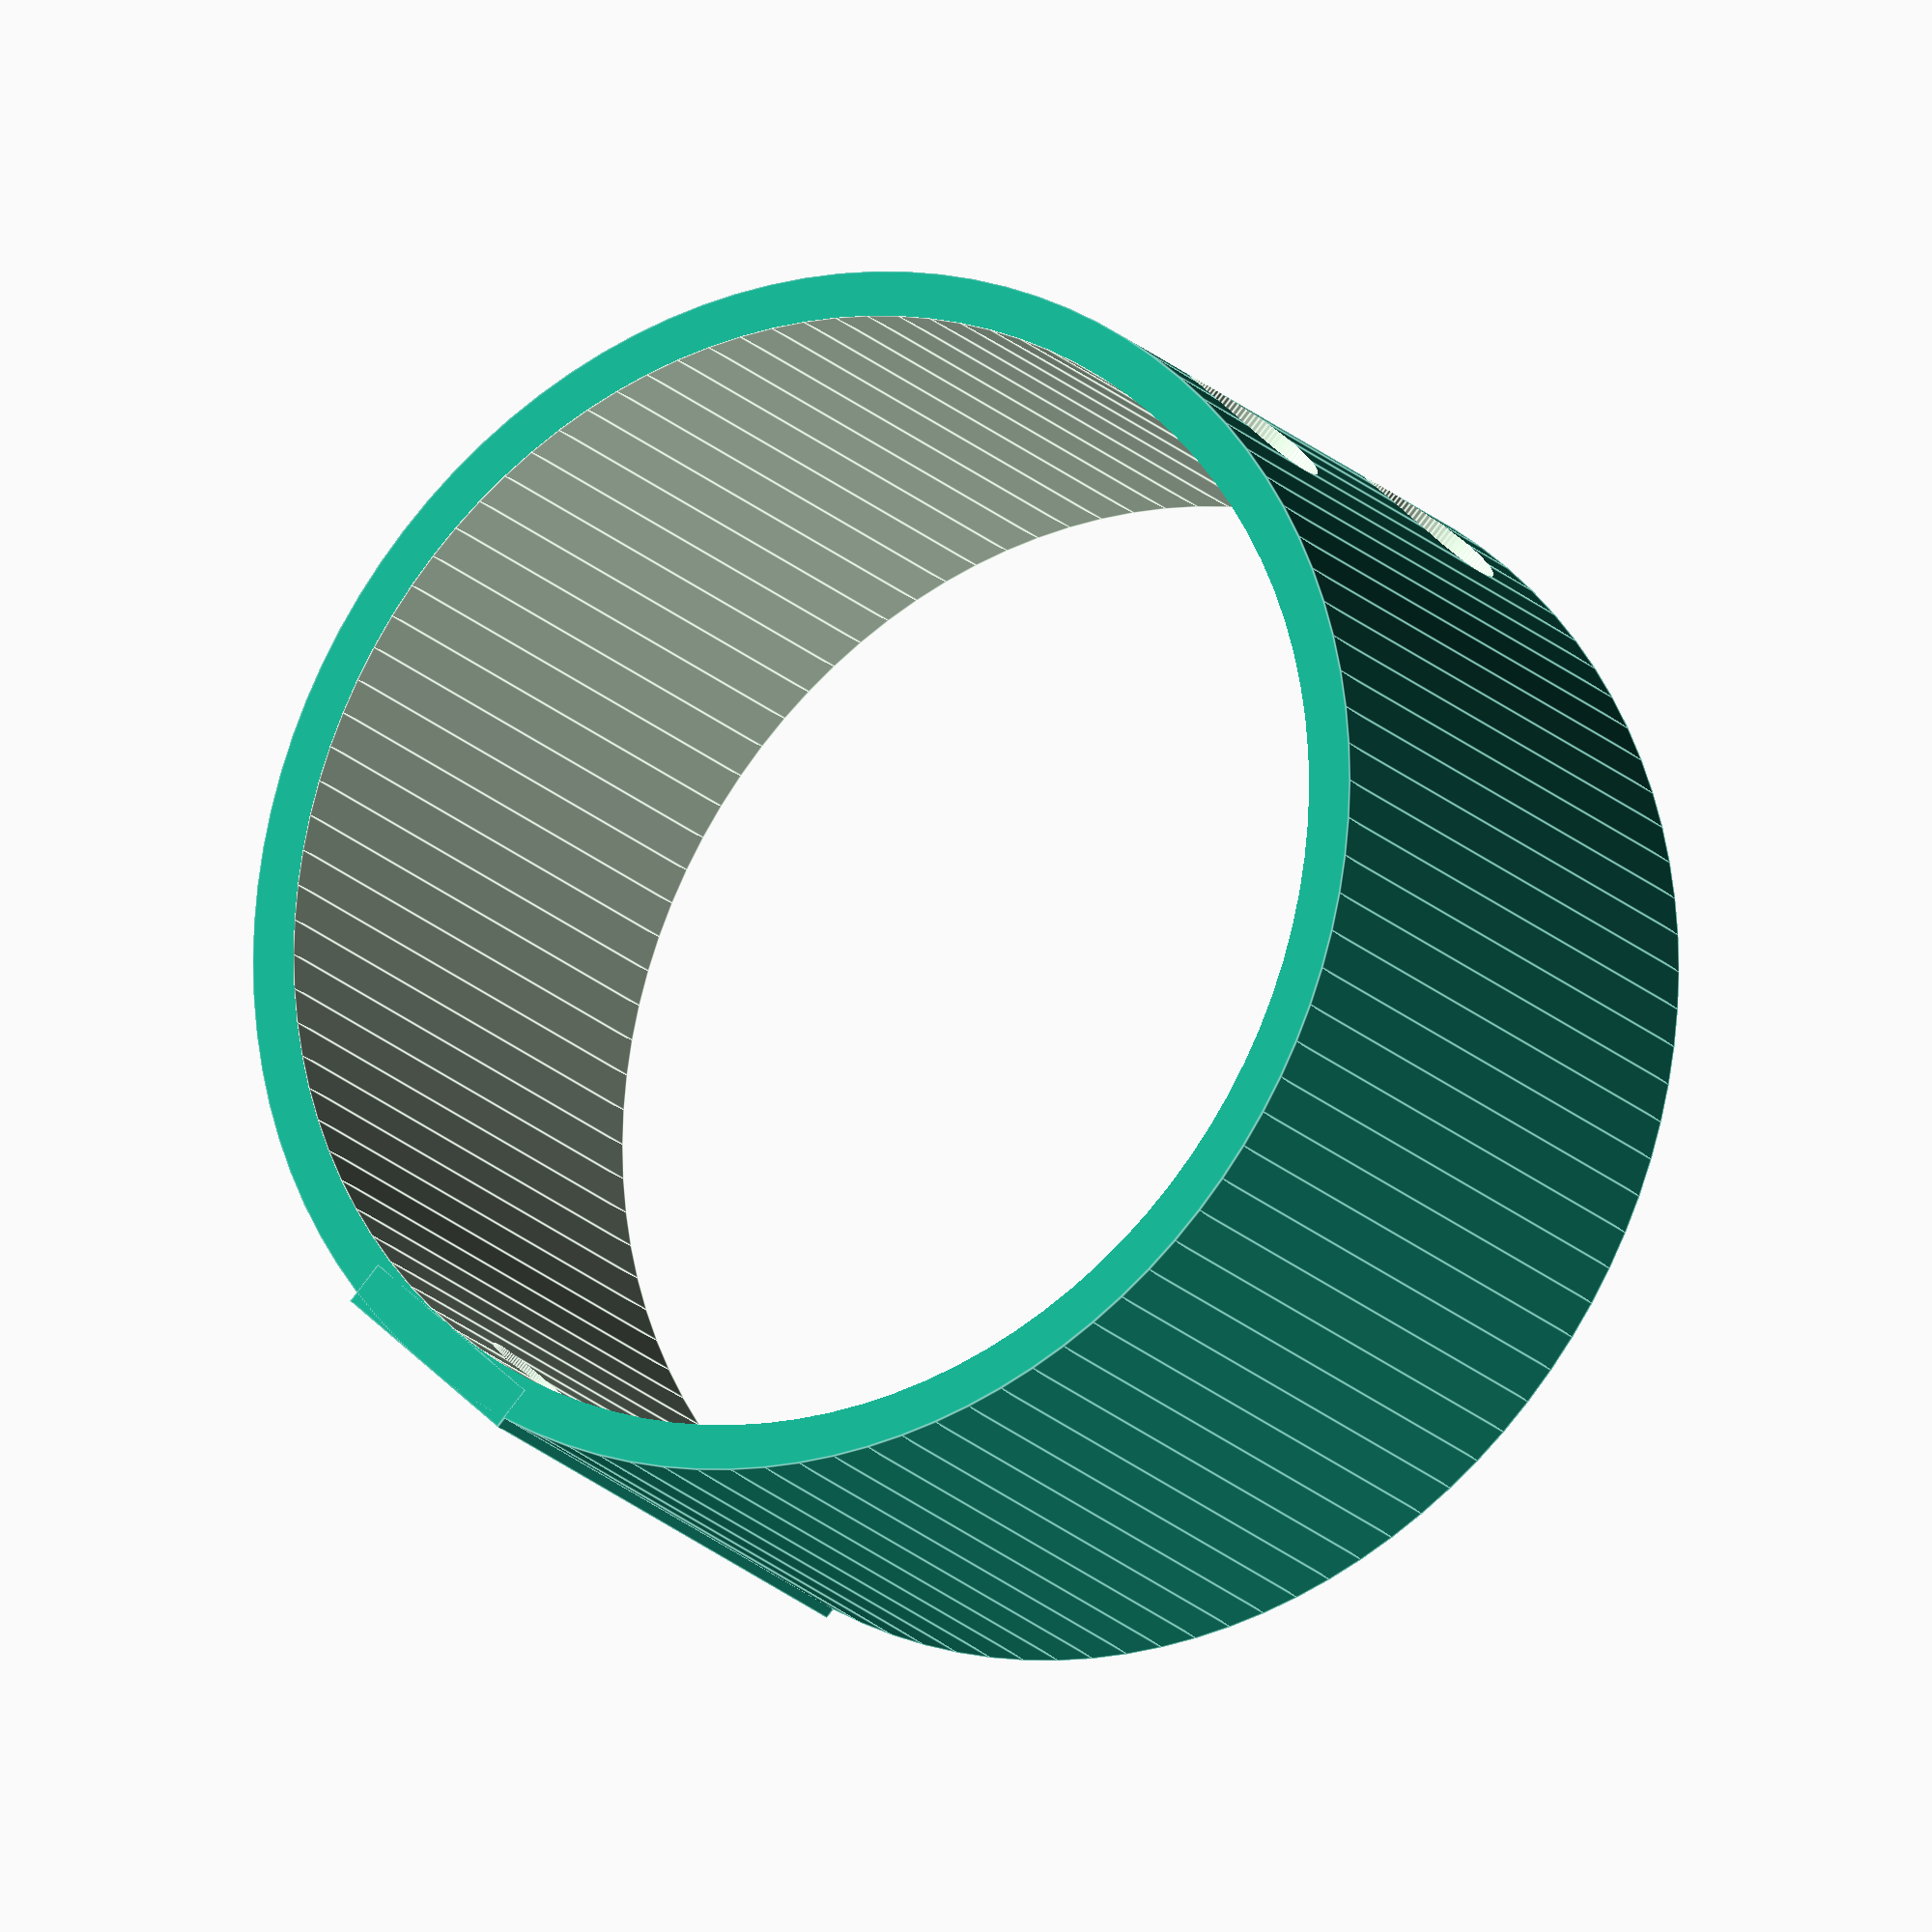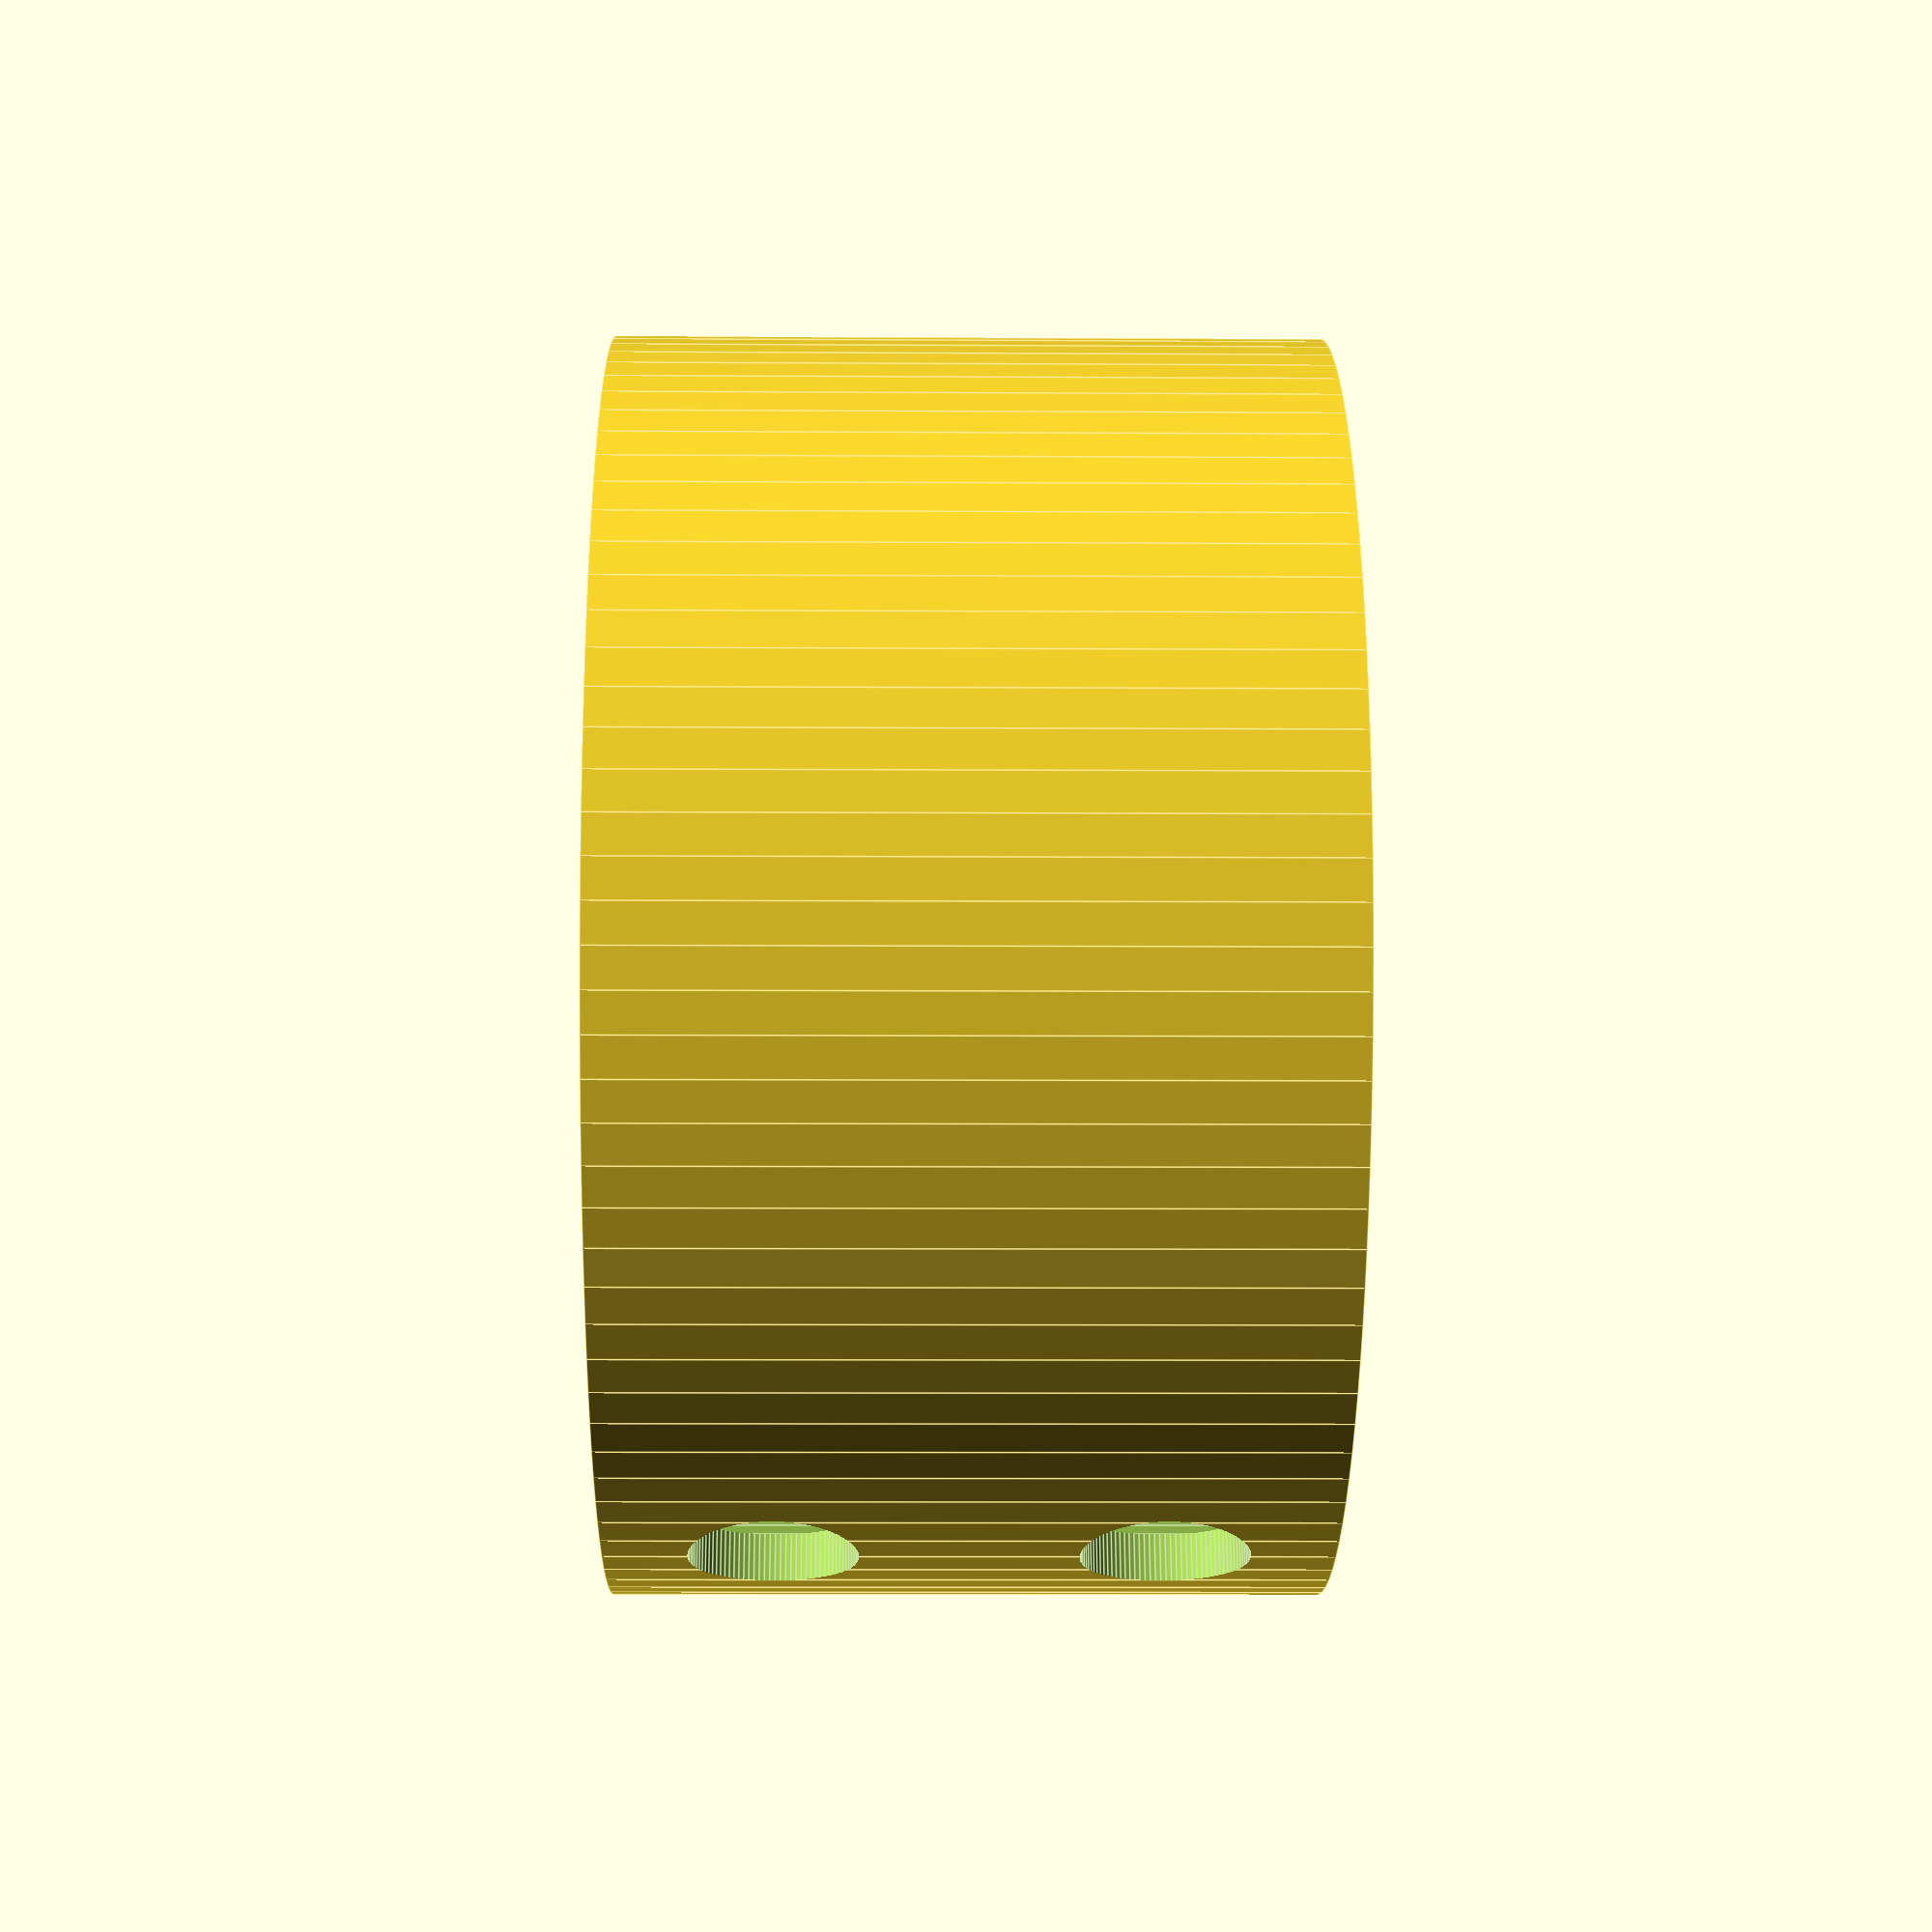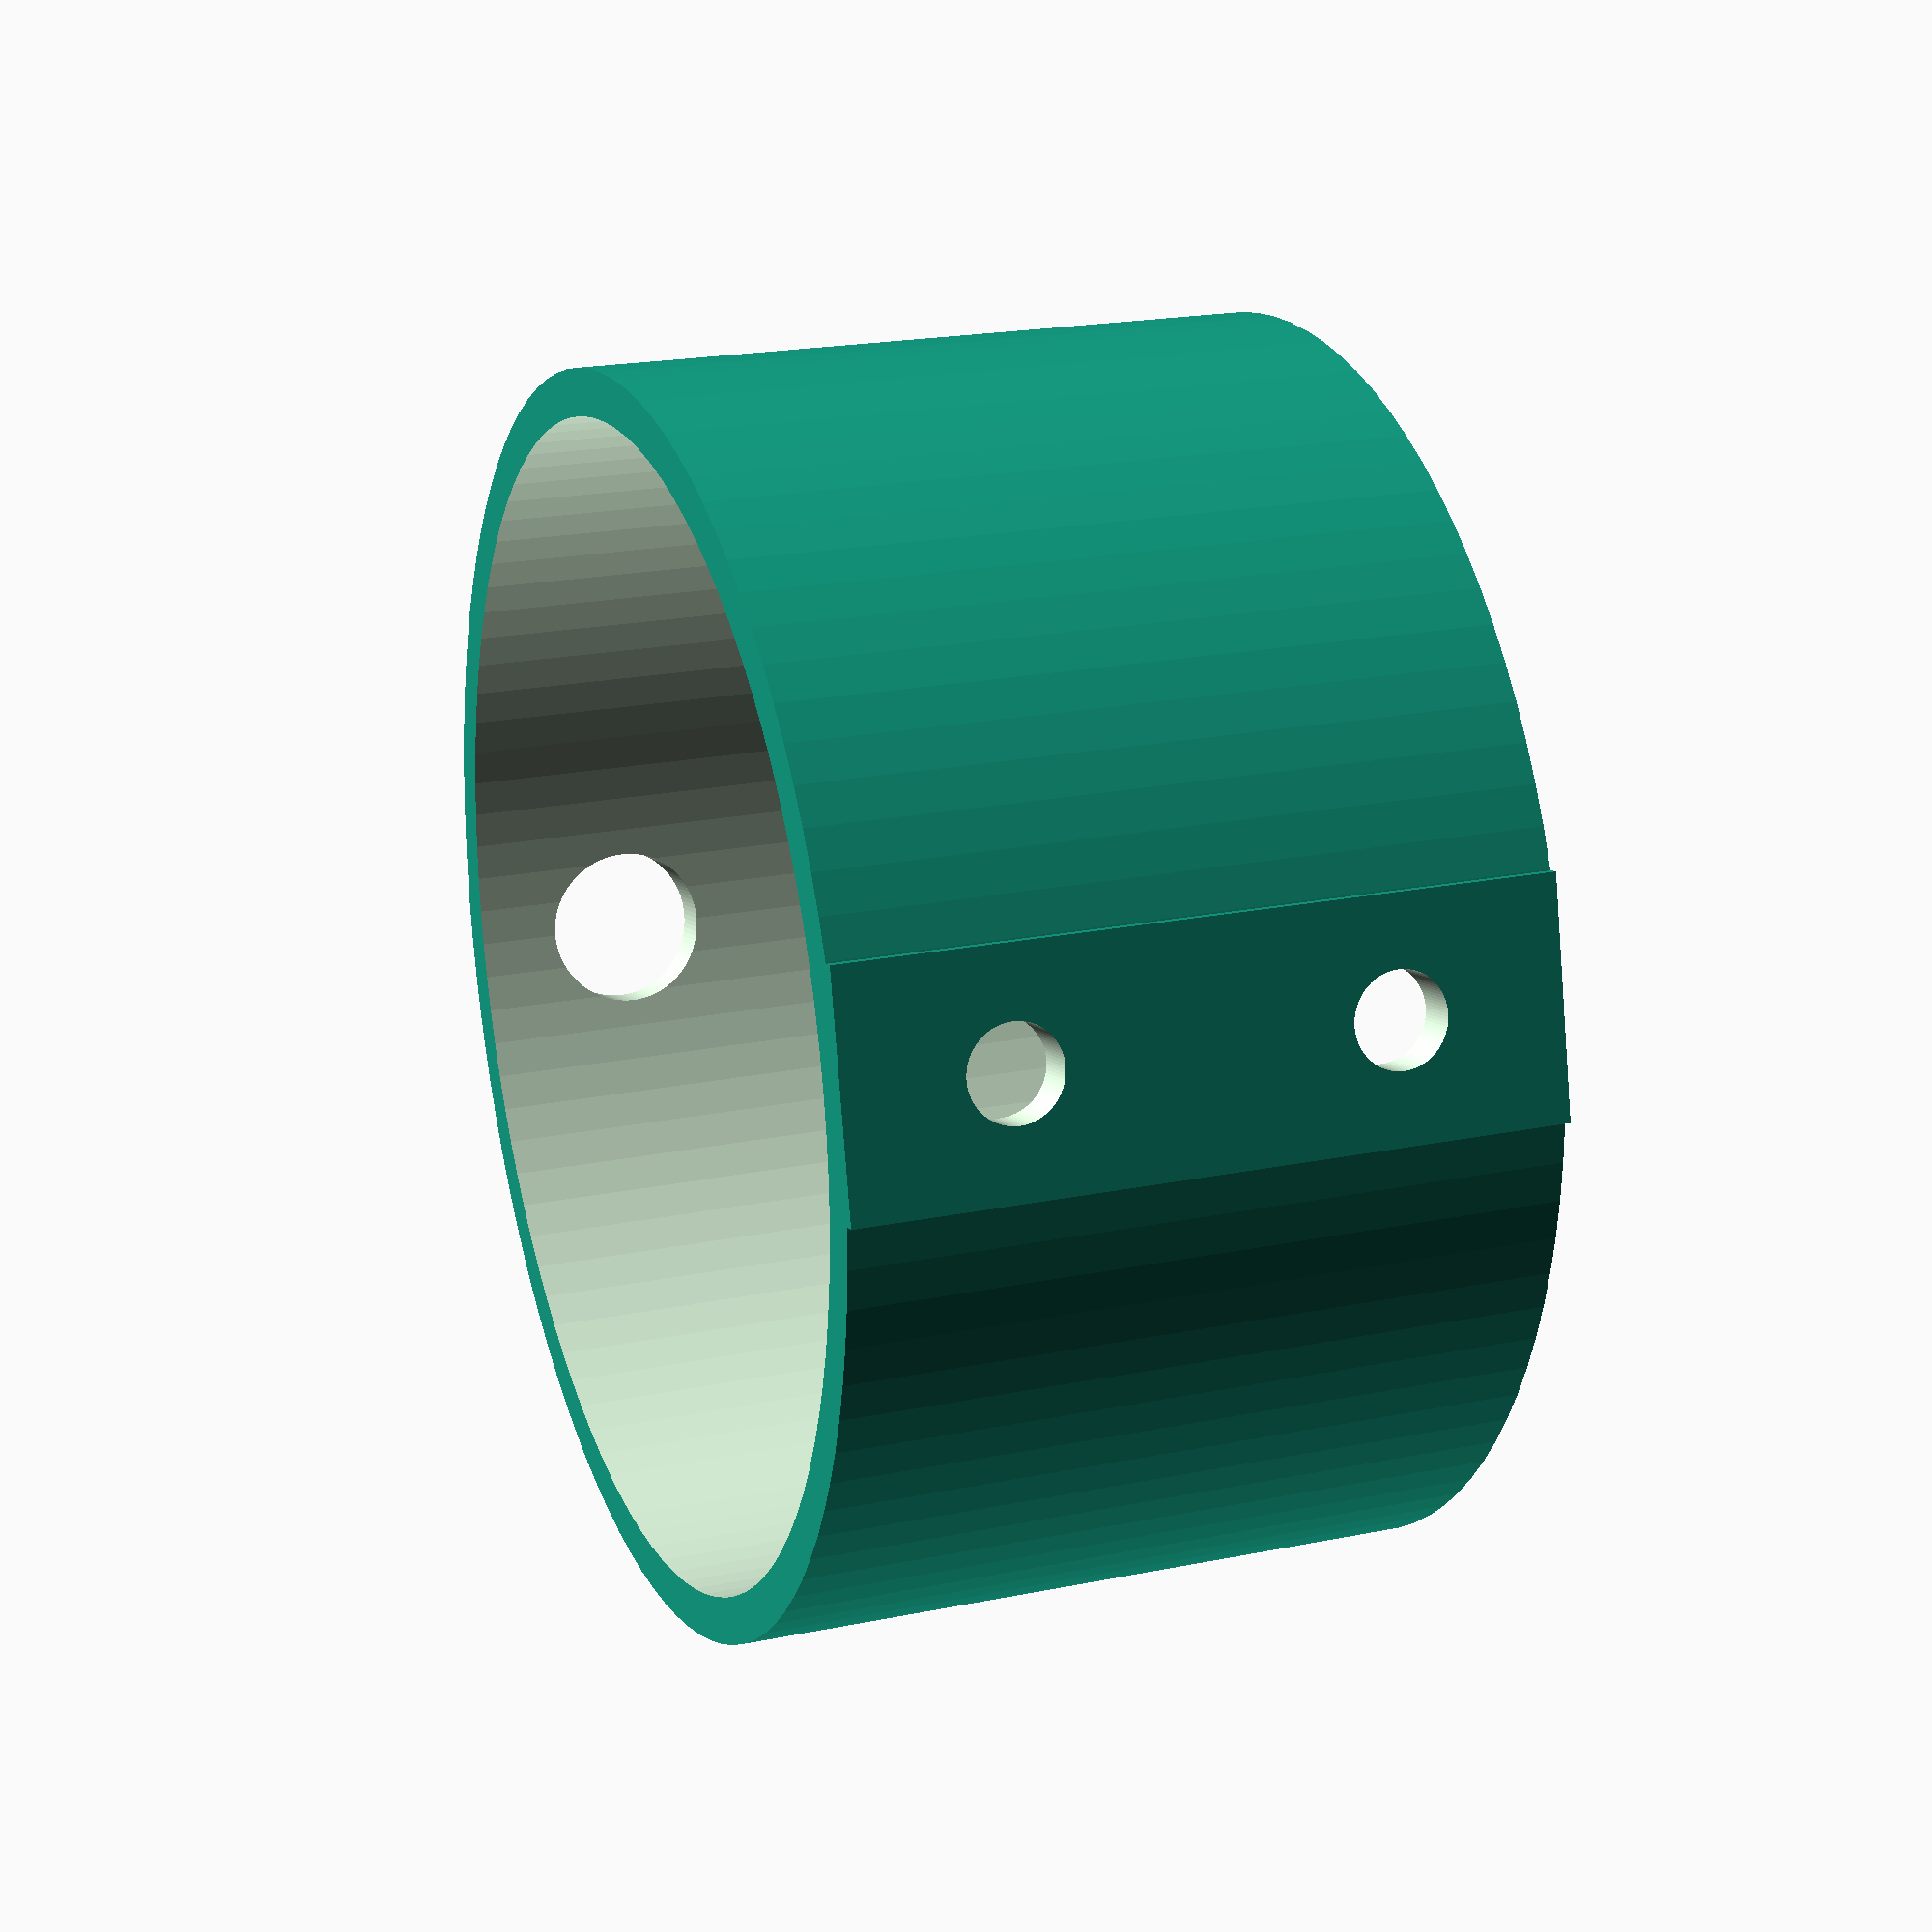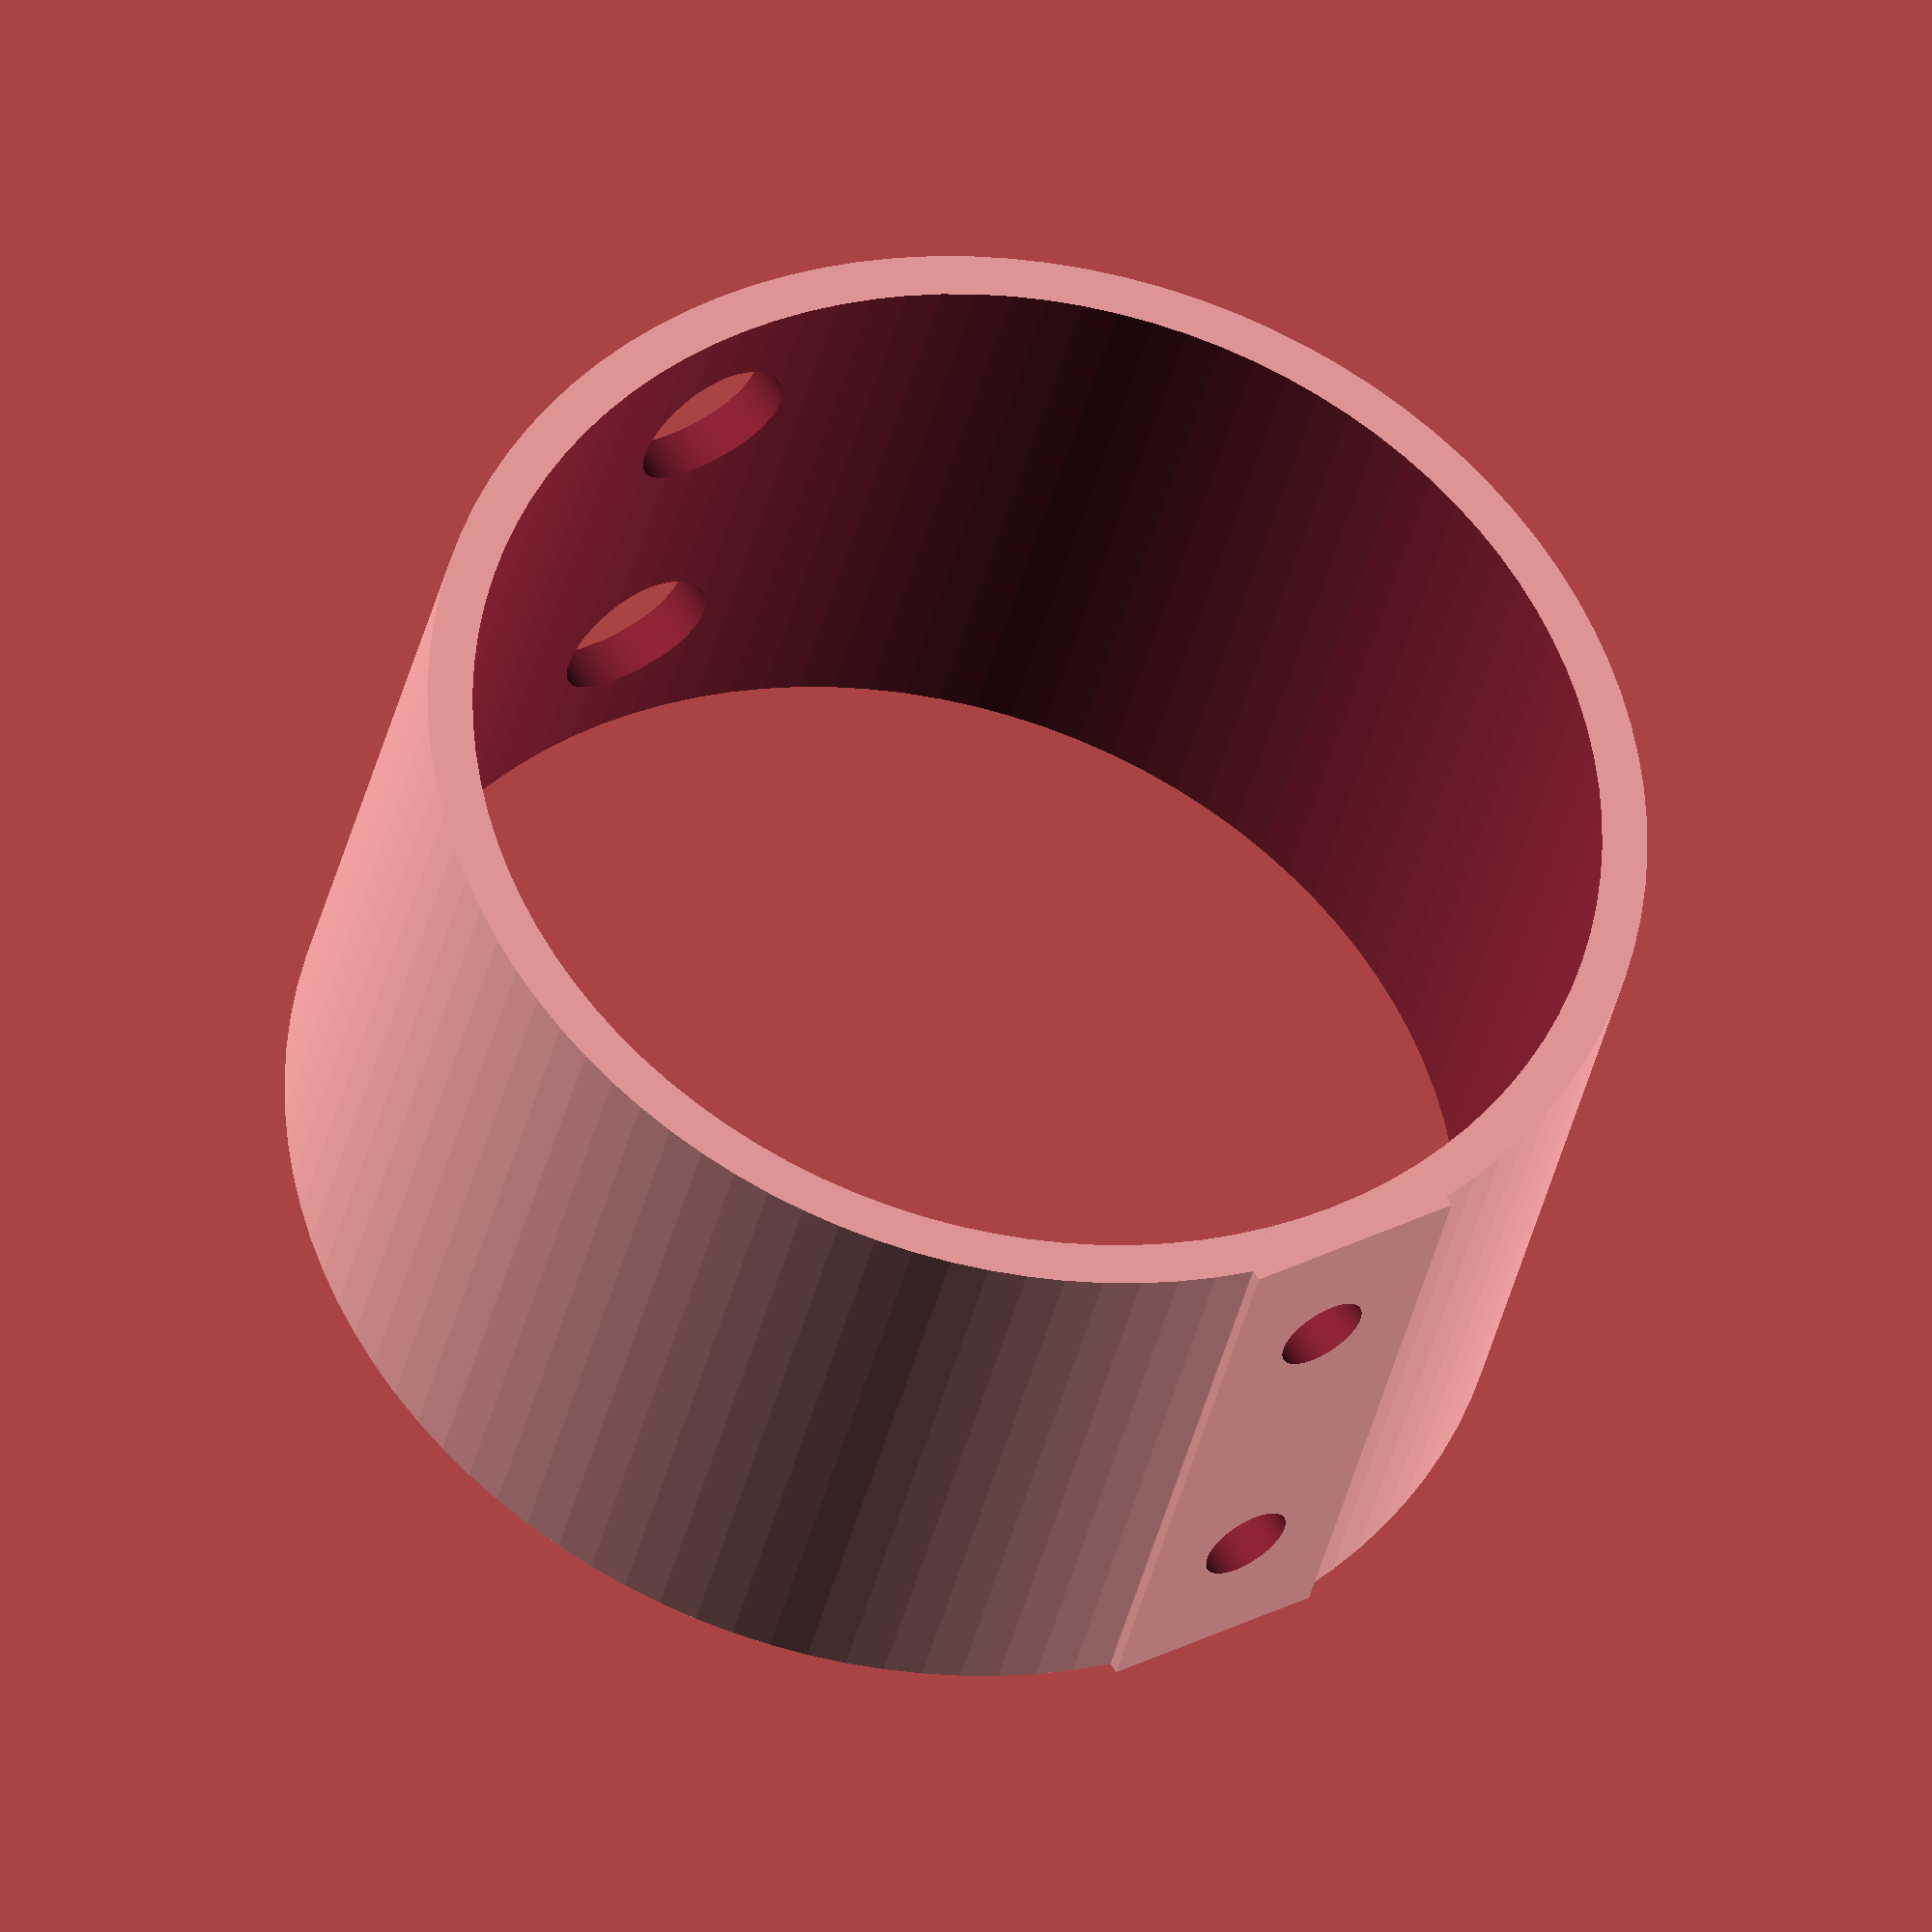
<openscad>
$fn=100;

h = 30;

hole_offset = 8;
hole_r = 2;
hole_R = 3.5;

r = 25;  // inner radius
thick = 2;
R = r + thick;

e = 2;
E = e * 2;

module Pipe(){
    difference(){
        cylinder(h=h, r=R, center=true);
        cylinder(h=h+0.02, r=r, center=true);
    }
}

module Surface(){
    translate([-(r+thick/2),0,0]) cube([thick,10,h], center=true);
}

module HoleBig(){
    translate([r-e,0,0]) rotate([0,90,0]) cylinder(h=thick+E, r=hole_R);
}

module HoleSmall(){
    translate([-(r-e),0,0]) rotate([0,-90,0]) cylinder(h=thick+E, r=hole_r);
}

module Holes(){
    translate([0,0,hole_offset]) HoleBig();
    translate([0,0,-hole_offset]) HoleBig();
    translate([0,0,hole_offset]) HoleSmall();
    translate([0,0,-hole_offset]) HoleSmall();
}

difference(){
    union(){
        Pipe();
        Surface();
    }
    Holes();
}

</openscad>
<views>
elev=198.3 azim=133.5 roll=151.6 proj=o view=edges
elev=8.0 azim=71.2 roll=89.1 proj=p view=edges
elev=159.9 azim=192.3 roll=290.8 proj=p view=wireframe
elev=215.4 azim=58.6 roll=191.9 proj=o view=solid
</views>
